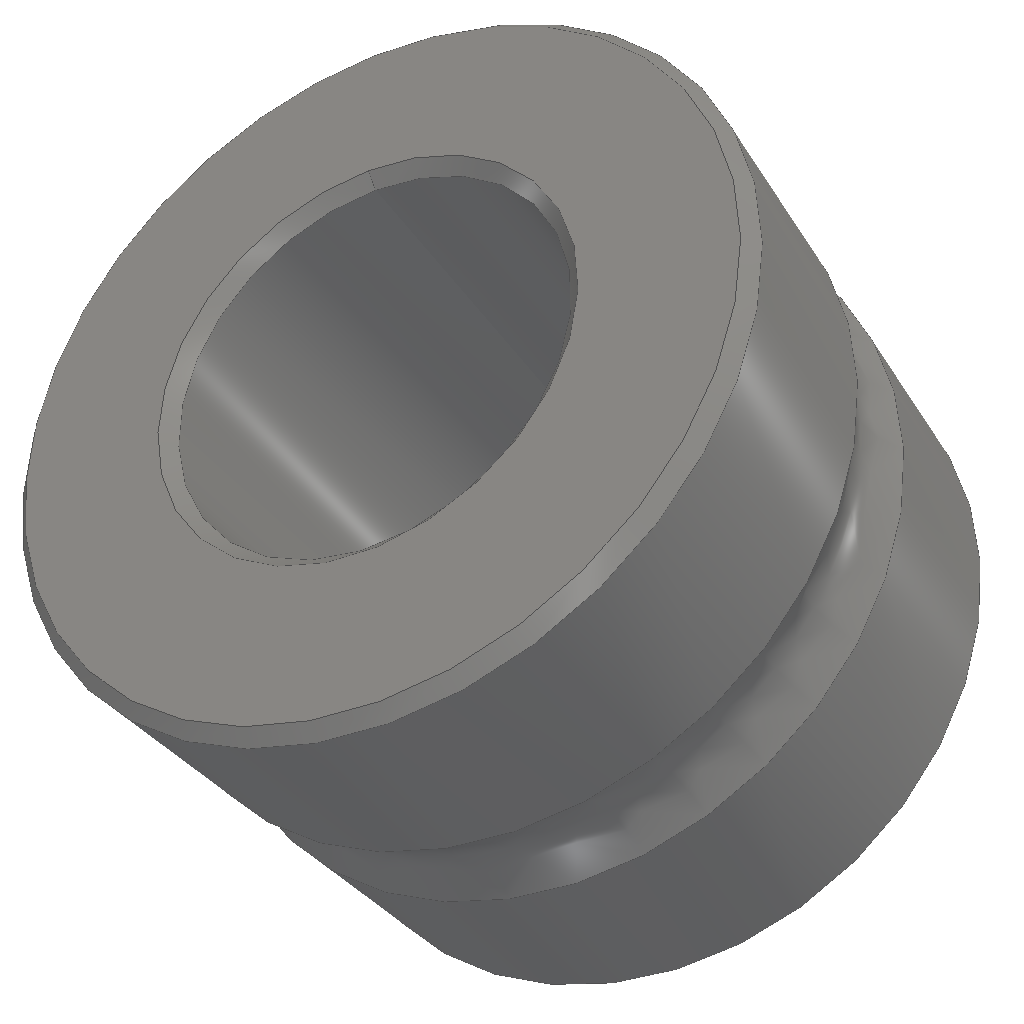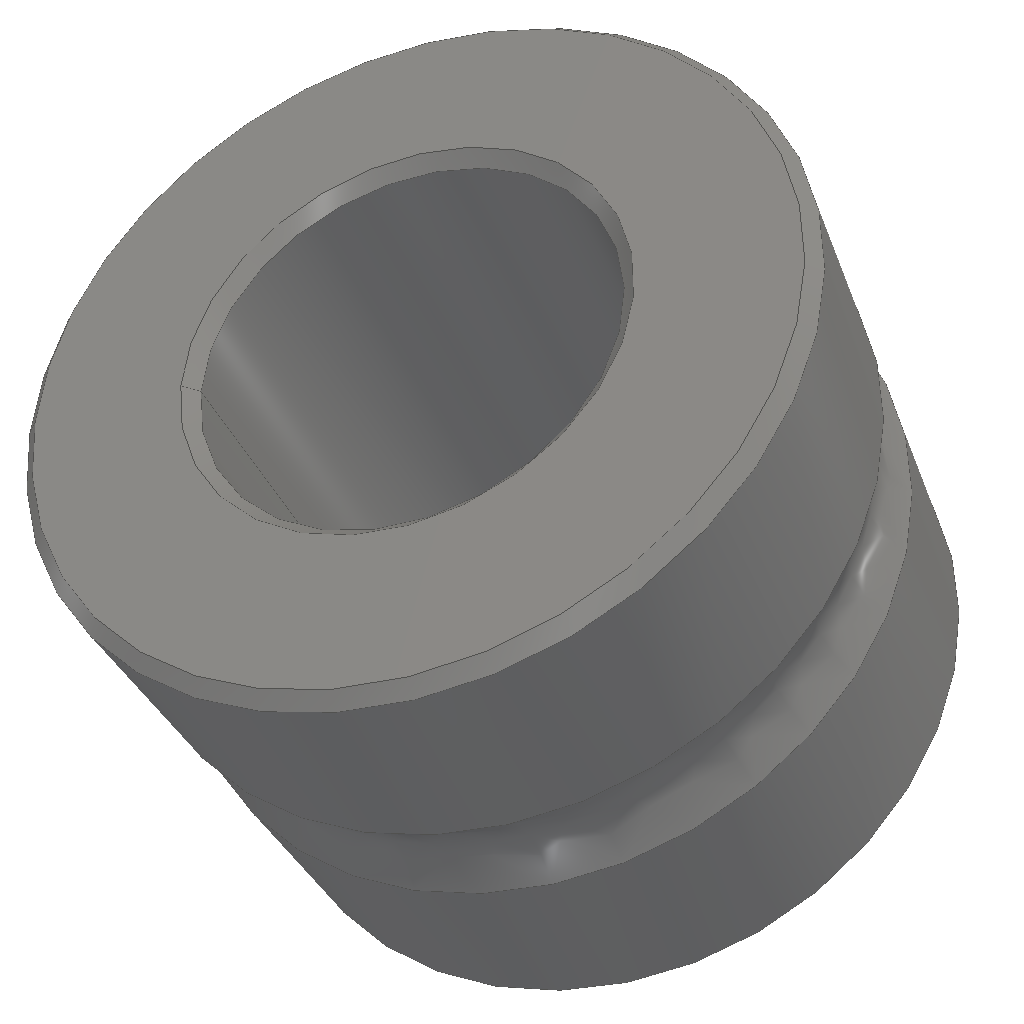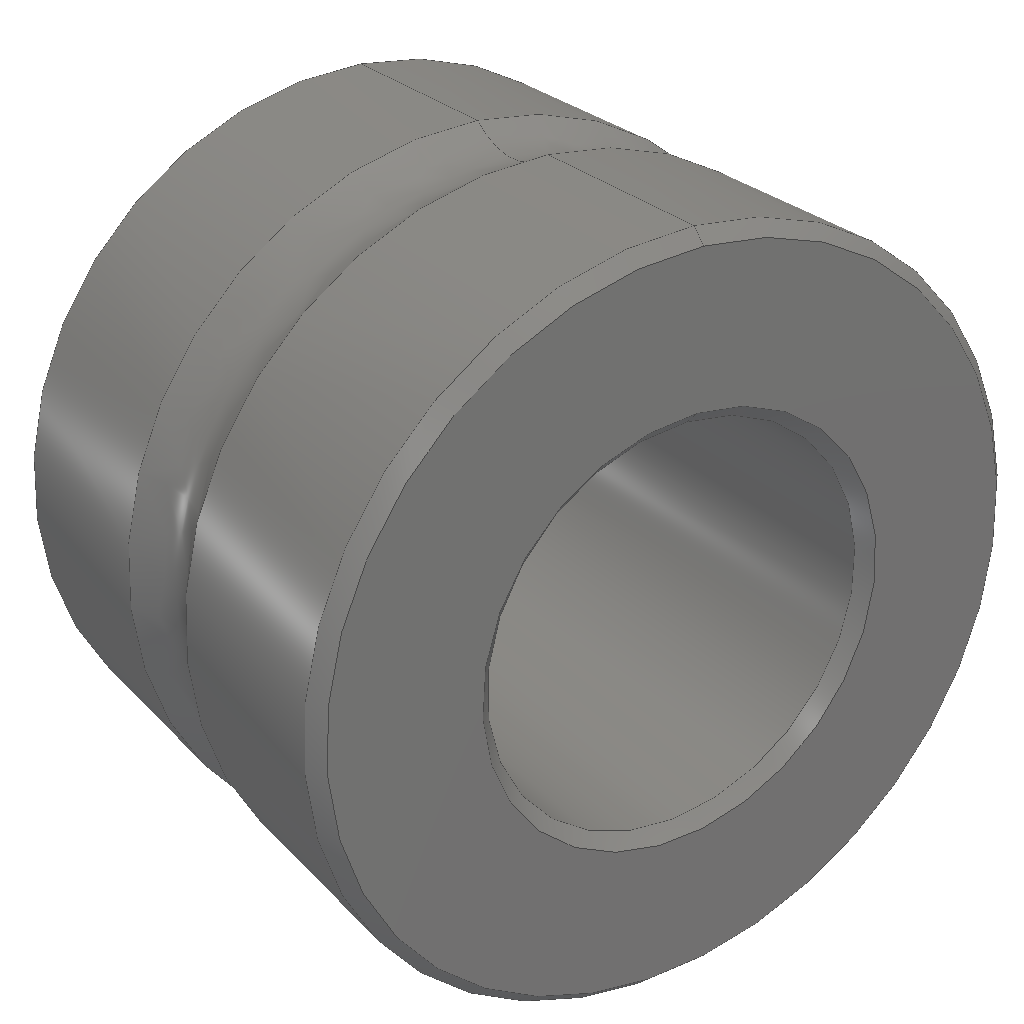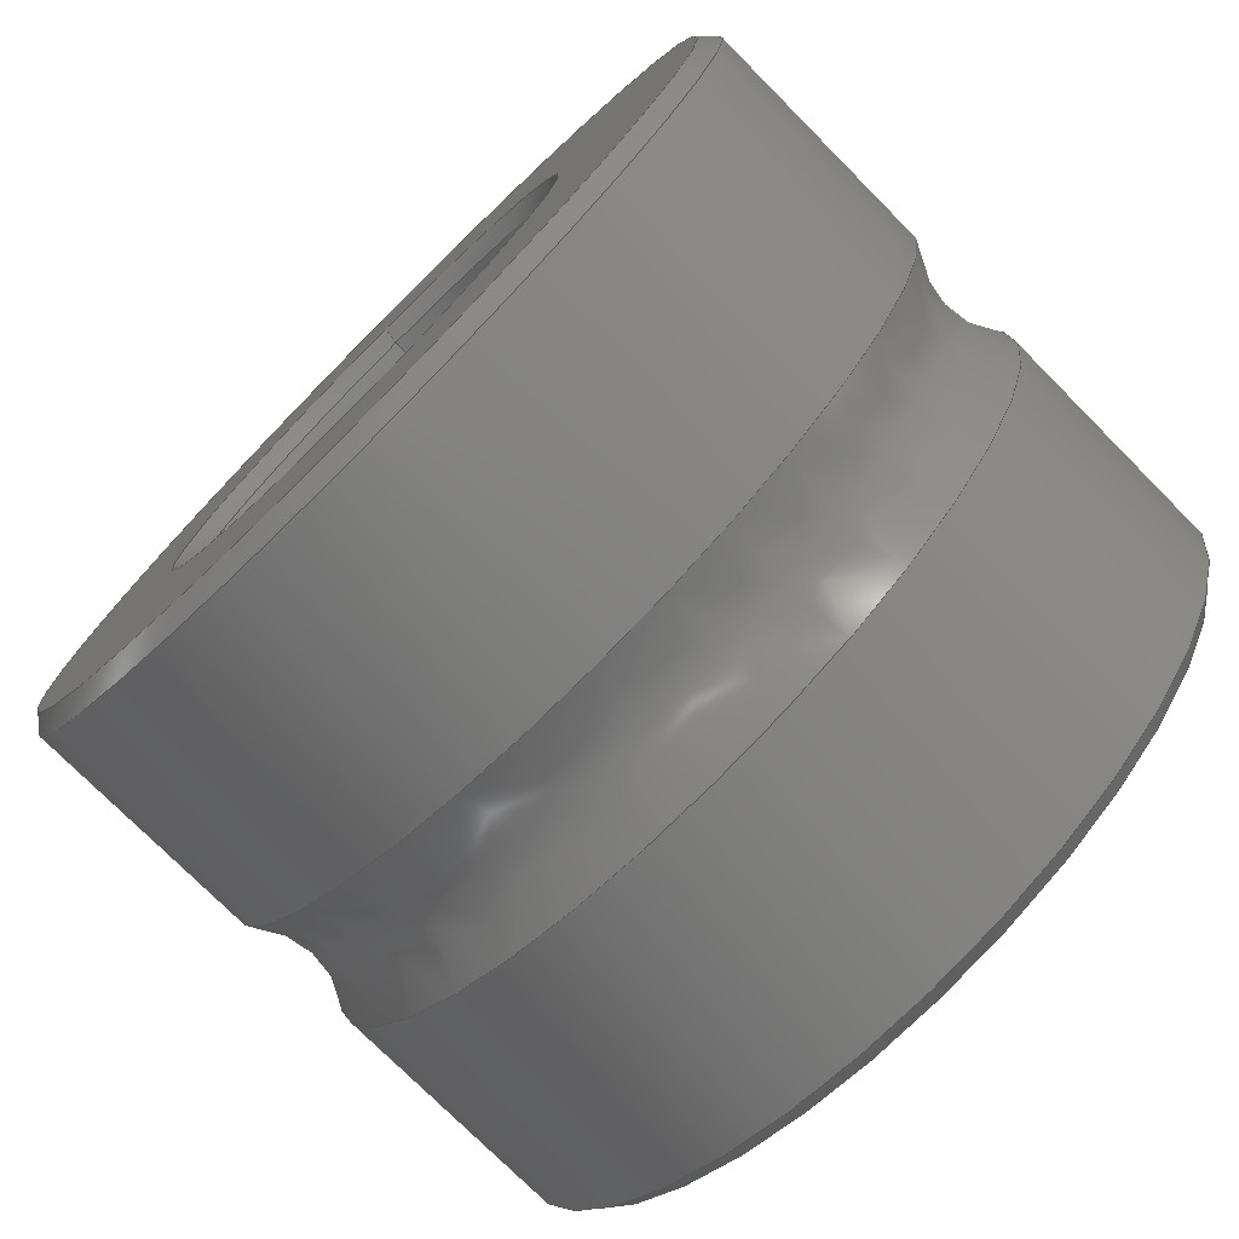
<metadata>
{"format":"step","ext":"stp","renderer":"f3d","projection":"perspective","resolution":1024,"background":"white","views":[{"elev":-34.5,"azim":118.2,"up":"+Y"},{"elev":-36.7,"azim":-69.7,"up":"+Z"},{"elev":27.2,"azim":-123.3,"up":"+Y"},{"elev":-75.6,"azim":134.8,"up":"+Y"}]}
</metadata>
<code>
ISO-10303-21;
DATA;
#1=APPLICATION_CONTEXT('automotive design');
#2=APPLICATION_PROTOCOL_DEFINITION('International Standard','automotive_design',2001,#1);
#3=PRODUCT_CONTEXT('',#1,'mechanical');
#4=PRODUCT('Bearing_203KRR5_BI','Bearing_203KRR5_BI',$,(#3));
#5=PRODUCT_RELATED_PRODUCT_CATEGORY('part',$,(#4));
#6=PRODUCT_DEFINITION_FORMATION('',$,#4);
#7=PRODUCT_DEFINITION_CONTEXT('part definition',#1,'design');
#8=PRODUCT_DEFINITION('',$,#6,#7);
#9=(NAMED_UNIT(*)PLANE_ANGLE_UNIT()SI_UNIT($,.RADIAN.));
#10=DIMENSIONAL_EXPONENTS(0,0,0,0,0,0,0);
#11=PLANE_ANGLE_MEASURE_WITH_UNIT(PLANE_ANGLE_MEASURE(0.01745),#9);
#12=(CONVERSION_BASED_UNIT('DEGREE',#11)NAMED_UNIT(#10)PLANE_ANGLE_UNIT());
#13=(NAMED_UNIT(*)SI_UNIT($,.STERADIAN.)SOLID_ANGLE_UNIT());
#14=(LENGTH_UNIT()NAMED_UNIT(*)SI_UNIT(.MILLI.,.METRE.));
#15=UNCERTAINTY_MEASURE_WITH_UNIT(LENGTH_MEASURE(0.01),#14,'DISTANCE_ACCURACY_VALUE','');
#16=(GEOMETRIC_REPRESENTATION_CONTEXT(3)GLOBAL_UNCERTAINTY_ASSIGNED_CONTEXT((#15))GLOBAL_UNIT_ASSIGNED_CONTEXT((#12,#13,#14))REPRESENTATION_CONTEXT('None','None'));
#17=AXIS2_PLACEMENT_3D('',#18,#19,#20);
#18=CARTESIAN_POINT('',(0,0,0));
#19=DIRECTION('',(0,0,1));
#20=DIRECTION('',(1,0,0));
#21=SHAPE_REPRESENTATION('',(#17),#16);
#22=PRODUCT_DEFINITION_SHAPE('','',#8);
#23=SHAPE_DEFINITION_REPRESENTATION(#22,#21);
#24=CARTESIAN_POINT('',(8.928,0,0));
#25=DIRECTION('',(-1,0,0));
#26=DIRECTION('',(0,1,0));
#27=AXIS2_PLACEMENT_3D('',#24,#25,#26);
#28=CONICAL_SURFACE('',#27,12,45);
#29=CARTESIAN_POINT('',(9.144,11.79,0));
#30=VERTEX_POINT('',#29);
#31=CARTESIAN_POINT('',(9.144,0,0));
#32=DIRECTION('',(1,0,0));
#33=DIRECTION('',(0,1,0));
#34=AXIS2_PLACEMENT_3D('',#31,#32,#33);
#35=CIRCLE('',#34,11.79);
#36=EDGE_CURVE('',#30,#30,#35,.T.);
#37=ORIENTED_EDGE('',*,*,#36,.F.);
#38=EDGE_LOOP('',(#37));
#39=FACE_OUTER_BOUND('',#38,.T.);
#40=CARTESIAN_POINT('',(8.713,12.22,0));
#41=VERTEX_POINT('',#40);
#42=CARTESIAN_POINT('',(8.713,0,0));
#43=DIRECTION('',(1,0,0));
#44=DIRECTION('',(0,1,0));
#45=AXIS2_PLACEMENT_3D('',#42,#43,#44);
#46=CIRCLE('',#45,12.22);
#47=EDGE_CURVE('',#41,#41,#46,.T.);
#48=ORIENTED_EDGE('',*,*,#47,.T.);
#49=EDGE_LOOP('',(#48));
#50=FACE_BOUND('',#49,.T.);
#51=ADVANCED_FACE('',(#39,#50),#28,.T.);
#52=CARTESIAN_POINT('',(9.144,9.379,0));
#53=DIRECTION('',(1,0,0));
#54=DIRECTION('',(0,0,-1));
#55=AXIS2_PLACEMENT_3D('',#52,#53,#54);
#56=PLANE('',#55);
#57=ORIENTED_EDGE('',*,*,#36,.T.);
#58=EDGE_LOOP('',(#57));
#59=FACE_OUTER_BOUND('',#58,.T.);
#60=CARTESIAN_POINT('',(9.144,6.972,0));
#61=VERTEX_POINT('',#60);
#62=CARTESIAN_POINT('',(9.144,0,0));
#63=DIRECTION('',(1,0,0));
#64=DIRECTION('',(0,1,0));
#65=AXIS2_PLACEMENT_3D('',#62,#63,#64);
#66=CIRCLE('',#65,6.972);
#67=EDGE_CURVE('',#61,#61,#66,.T.);
#68=ORIENTED_EDGE('',*,*,#67,.F.);
#69=EDGE_LOOP('',(#68));
#70=FACE_BOUND('',#69,.T.);
#71=ADVANCED_FACE('',(#59,#70),#56,.T.);
#72=CARTESIAN_POINT('',(8.928,0,0));
#73=DIRECTION('',(1,0,0));
#74=DIRECTION('',(0,1,0));
#75=AXIS2_PLACEMENT_3D('',#72,#73,#74);
#76=CONICAL_SURFACE('',#75,6.756,45);
#77=CARTESIAN_POINT('',(8.713,6.54,0));
#78=VERTEX_POINT('',#77);
#79=CARTESIAN_POINT('',(8.713,0,0));
#80=DIRECTION('',(1,0,0));
#81=DIRECTION('',(0,1,0));
#82=AXIS2_PLACEMENT_3D('',#79,#80,#81);
#83=CIRCLE('',#82,6.54);
#84=EDGE_CURVE('',#78,#78,#83,.T.);
#85=ORIENTED_EDGE('',*,*,#84,.F.);
#86=EDGE_LOOP('',(#85));
#87=FACE_OUTER_BOUND('',#86,.T.);
#88=ORIENTED_EDGE('',*,*,#67,.T.);
#89=EDGE_LOOP('',(#88));
#90=FACE_BOUND('',#89,.T.);
#91=ADVANCED_FACE('',(#87,#90),#76,.F.);
#92=CARTESIAN_POINT('',(0,0,0));
#93=DIRECTION('',(1,0,0));
#94=DIRECTION('',(0,1,0));
#95=AXIS2_PLACEMENT_3D('',#92,#93,#94);
#96=CYLINDRICAL_SURFACE('',#95,6.54);
#97=CARTESIAN_POINT('',(-8.713,6.54,0));
#98=VERTEX_POINT('',#97);
#99=CARTESIAN_POINT('',(-8.713,0,0));
#100=DIRECTION('',(1,0,0));
#101=DIRECTION('',(0,1,0));
#102=AXIS2_PLACEMENT_3D('',#99,#100,#101);
#103=CIRCLE('',#102,6.54);
#104=EDGE_CURVE('',#98,#98,#103,.T.);
#105=ORIENTED_EDGE('',*,*,#104,.F.);
#106=EDGE_LOOP('',(#105));
#107=FACE_OUTER_BOUND('',#106,.T.);
#108=ORIENTED_EDGE('',*,*,#84,.T.);
#109=EDGE_LOOP('',(#108));
#110=FACE_BOUND('',#109,.T.);
#111=ADVANCED_FACE('',(#107,#110),#96,.F.);
#112=CARTESIAN_POINT('',(-8.928,0,0));
#113=DIRECTION('',(-1,0,0));
#114=DIRECTION('',(0,1,0));
#115=AXIS2_PLACEMENT_3D('',#112,#113,#114);
#116=CONICAL_SURFACE('',#115,6.756,45);
#117=CARTESIAN_POINT('',(-9.144,6.972,0));
#118=VERTEX_POINT('',#117);
#119=CARTESIAN_POINT('',(-9.144,0,0));
#120=DIRECTION('',(1,0,0));
#121=DIRECTION('',(0,1,0));
#122=AXIS2_PLACEMENT_3D('',#119,#120,#121);
#123=CIRCLE('',#122,6.972);
#124=EDGE_CURVE('',#118,#118,#123,.T.);
#125=ORIENTED_EDGE('',*,*,#124,.F.);
#126=EDGE_LOOP('',(#125));
#127=FACE_OUTER_BOUND('',#126,.T.);
#128=ORIENTED_EDGE('',*,*,#104,.T.);
#129=EDGE_LOOP('',(#128));
#130=FACE_BOUND('',#129,.T.);
#131=ADVANCED_FACE('',(#127,#130),#116,.F.);
#132=CARTESIAN_POINT('',(-9.144,9.379,0));
#133=DIRECTION('',(-1,0,0));
#134=DIRECTION('',(0,0,1));
#135=AXIS2_PLACEMENT_3D('',#132,#133,#134);
#136=PLANE('',#135);
#137=CARTESIAN_POINT('',(-9.144,11.79,0));
#138=VERTEX_POINT('',#137);
#139=CARTESIAN_POINT('',(-9.144,0,0));
#140=DIRECTION('',(1,0,0));
#141=DIRECTION('',(0,1,0));
#142=AXIS2_PLACEMENT_3D('',#139,#140,#141);
#143=CIRCLE('',#142,11.79);
#144=EDGE_CURVE('',#138,#138,#143,.T.);
#145=ORIENTED_EDGE('',*,*,#144,.F.);
#146=EDGE_LOOP('',(#145));
#147=FACE_OUTER_BOUND('',#146,.T.);
#148=ORIENTED_EDGE('',*,*,#124,.T.);
#149=EDGE_LOOP('',(#148));
#150=FACE_BOUND('',#149,.T.);
#151=ADVANCED_FACE('',(#147,#150),#136,.T.);
#152=CARTESIAN_POINT('',(-8.928,0,0));
#153=DIRECTION('',(1,0,0));
#154=DIRECTION('',(0,1,0));
#155=AXIS2_PLACEMENT_3D('',#152,#153,#154);
#156=CONICAL_SURFACE('',#155,12,45);
#157=CARTESIAN_POINT('',(-8.713,12.22,0));
#158=VERTEX_POINT('',#157);
#159=CARTESIAN_POINT('',(-8.713,0,0));
#160=DIRECTION('',(1,0,0));
#161=DIRECTION('',(0,1,0));
#162=AXIS2_PLACEMENT_3D('',#159,#160,#161);
#163=CIRCLE('',#162,12.22);
#164=EDGE_CURVE('',#158,#158,#163,.T.);
#165=ORIENTED_EDGE('',*,*,#164,.F.);
#166=EDGE_LOOP('',(#165));
#167=FACE_OUTER_BOUND('',#166,.T.);
#168=ORIENTED_EDGE('',*,*,#144,.T.);
#169=EDGE_LOOP('',(#168));
#170=FACE_BOUND('',#169,.T.);
#171=ADVANCED_FACE('',(#167,#170),#156,.T.);
#172=CARTESIAN_POINT('',(-5.285,0,0));
#173=DIRECTION('',(1,0,0));
#174=DIRECTION('',(0,1,0));
#175=AXIS2_PLACEMENT_3D('',#172,#173,#174);
#176=CYLINDRICAL_SURFACE('',#175,12.22);
#177=CARTESIAN_POINT('',(-1.857,12.22,0));
#178=VERTEX_POINT('',#177);
#179=CARTESIAN_POINT('',(-1.857,0,0));
#180=DIRECTION('',(1,0,0));
#181=DIRECTION('',(0,1,0));
#182=AXIS2_PLACEMENT_3D('',#179,#180,#181);
#183=CIRCLE('',#182,12.22);
#184=EDGE_CURVE('',#178,#178,#183,.T.);
#185=ORIENTED_EDGE('',*,*,#184,.F.);
#186=EDGE_LOOP('',(#185));
#187=FACE_OUTER_BOUND('',#186,.T.);
#188=ORIENTED_EDGE('',*,*,#164,.T.);
#189=EDGE_LOOP('',(#188));
#190=FACE_BOUND('',#189,.T.);
#191=ADVANCED_FACE('',(#187,#190),#176,.T.);
#192=CARTESIAN_POINT('',(-1.857,-2.073e-15,16.93));
#193=CARTESIAN_POINT('',(0.3206,-2.283e-15,18.65));
#194=CARTESIAN_POINT('',(2.203,-2.034e-15,16.61));
#195=CARTESIAN_POINT('',(4.085,-1.785e-15,14.57));
#196=CARTESIAN_POINT('',(2.203,-1.535e-15,12.54));
#197=CARTESIAN_POINT('',(0.3206,-1.286e-15,10.5));
#198=CARTESIAN_POINT('',(-1.857,-1.496e-15,12.22));
#199=CARTESIAN_POINT('',(-1.857,-16.93,16.93));
#200=CARTESIAN_POINT('',(0.3206,-18.65,18.65));
#201=CARTESIAN_POINT('',(2.203,-16.61,16.61));
#202=CARTESIAN_POINT('',(4.085,-14.57,14.57));
#203=CARTESIAN_POINT('',(2.203,-12.54,12.54));
#204=CARTESIAN_POINT('',(0.3206,-10.5,10.5));
#205=CARTESIAN_POINT('',(-1.857,-12.22,12.22));
#206=CARTESIAN_POINT('',(-1.857,-16.93,-2.073e-15));
#207=CARTESIAN_POINT('',(0.3206,-18.65,-2.283e-15));
#208=CARTESIAN_POINT('',(2.203,-16.61,-2.034e-15));
#209=CARTESIAN_POINT('',(4.085,-14.57,-1.785e-15));
#210=CARTESIAN_POINT('',(2.203,-12.54,-1.535e-15));
#211=CARTESIAN_POINT('',(0.3206,-10.5,-1.286e-15));
#212=CARTESIAN_POINT('',(-1.857,-12.22,-1.496e-15));
#213=CARTESIAN_POINT('',(-1.857,-16.93,-16.93));
#214=CARTESIAN_POINT('',(0.3206,-18.65,-18.65));
#215=CARTESIAN_POINT('',(2.203,-16.61,-16.61));
#216=CARTESIAN_POINT('',(4.085,-14.57,-14.57));
#217=CARTESIAN_POINT('',(2.203,-12.54,-12.54));
#218=CARTESIAN_POINT('',(0.3206,-10.5,-10.5));
#219=CARTESIAN_POINT('',(-1.857,-12.22,-12.22));
#220=CARTESIAN_POINT('',(-1.857,2.073e-15,-16.93));
#221=CARTESIAN_POINT('',(0.3206,2.283e-15,-18.65));
#222=CARTESIAN_POINT('',(2.203,2.034e-15,-16.61));
#223=CARTESIAN_POINT('',(4.085,1.785e-15,-14.57));
#224=CARTESIAN_POINT('',(2.203,1.535e-15,-12.54));
#225=CARTESIAN_POINT('',(0.3206,1.286e-15,-10.5));
#226=CARTESIAN_POINT('',(-1.857,1.496e-15,-12.22));
#227=CARTESIAN_POINT('',(-1.857,16.93,-16.93));
#228=CARTESIAN_POINT('',(0.3206,18.65,-18.65));
#229=CARTESIAN_POINT('',(2.203,16.61,-16.61));
#230=CARTESIAN_POINT('',(4.085,14.57,-14.57));
#231=CARTESIAN_POINT('',(2.203,12.54,-12.54));
#232=CARTESIAN_POINT('',(0.3206,10.5,-10.5));
#233=CARTESIAN_POINT('',(-1.857,12.22,-12.22));
#234=CARTESIAN_POINT('',(-1.857,16.93,2.073e-15));
#235=CARTESIAN_POINT('',(0.3206,18.65,2.283e-15));
#236=CARTESIAN_POINT('',(2.203,16.61,2.034e-15));
#237=CARTESIAN_POINT('',(4.085,14.57,1.785e-15));
#238=CARTESIAN_POINT('',(2.203,12.54,1.535e-15));
#239=CARTESIAN_POINT('',(0.3206,10.5,1.286e-15));
#240=CARTESIAN_POINT('',(-1.857,12.22,1.496e-15));
#241=CARTESIAN_POINT('',(-1.857,16.93,16.93));
#242=CARTESIAN_POINT('',(0.3206,18.65,18.65));
#243=CARTESIAN_POINT('',(2.203,16.61,16.61));
#244=CARTESIAN_POINT('',(4.085,14.57,14.57));
#245=CARTESIAN_POINT('',(2.203,12.54,12.54));
#246=CARTESIAN_POINT('',(0.3206,10.5,10.5));
#247=CARTESIAN_POINT('',(-1.857,12.22,12.22));
#248=CARTESIAN_POINT('',(-1.857,-2.073e-15,16.93));
#249=CARTESIAN_POINT('',(0.3206,-2.283e-15,18.65));
#250=CARTESIAN_POINT('',(2.203,-2.034e-15,16.61));
#251=CARTESIAN_POINT('',(4.085,-1.785e-15,14.57));
#252=CARTESIAN_POINT('',(2.203,-1.535e-15,12.54));
#253=CARTESIAN_POINT('',(0.3206,-1.286e-15,10.5));
#254=CARTESIAN_POINT('',(-1.857,-1.496e-15,12.22));
#255=(BOUNDED_SURFACE()B_SPLINE_SURFACE(2,2,((#192,#199,#206,#213,#220,#227,#234,#241,#248),(#193,#200,#207,#214,#221,#228,#235,#242,#249),(#194,#201,#208,#215,#222,#229,#236,#243,#250),(#195,#202,#209,#216,#223,#230,#237,#244,#251),(#196,#203,#210,#217,#224,#231,#238,#245,#252),(#197,#204,#211,#218,#225,#232,#239,#246,#253),(#198,#205,#212,#219,#226,#233,#240,#247,#254)),.UNSPECIFIED.,.F.,.T.,.U.)B_SPLINE_SURFACE_WITH_KNOTS((3,2,2,3),(3,2,2,2,3),(-0.6676,0.8247,2.317,3.809),(0,1.571,3.142,4.712,6.283),.UNSPECIFIED.)GEOMETRIC_REPRESENTATION_ITEM()RATIONAL_B_SPLINE_SURFACE(((1,0.7071,1,0.7071,1,0.7071,1,0.7071,1),(0.7343,0.5192,0.7343,0.5192,0.7343,0.5192,0.7343,0.5192,0.7343),(1,0.7071,1,0.7071,1,0.7071,1,0.7071,1),(0.7343,0.5192,0.7343,0.5192,0.7343,0.5192,0.7343,0.5192,0.7343),(1,0.7071,1,0.7071,1,0.7071,1,0.7071,1),(0.7343,0.5192,0.7343,0.5192,0.7343,0.5192,0.7343,0.5192,0.7343),(1,0.7071,1,0.7071,1,0.7071,1,0.7071,1)))REPRESENTATION_ITEM('')SURFACE());
#256=CARTESIAN_POINT('',(1.857,12.22,0));
#257=VERTEX_POINT('',#256);
#258=CARTESIAN_POINT('',(1.857,0,0));
#259=DIRECTION('',(1,0,0));
#260=DIRECTION('',(0,1,0));
#261=AXIS2_PLACEMENT_3D('',#258,#259,#260);
#262=CIRCLE('',#261,12.22);
#263=EDGE_CURVE('',#257,#257,#262,.T.);
#264=ORIENTED_EDGE('',*,*,#263,.F.);
#265=EDGE_LOOP('',(#264));
#266=FACE_OUTER_BOUND('',#265,.T.);
#267=ORIENTED_EDGE('',*,*,#184,.T.);
#268=EDGE_LOOP('',(#267));
#269=FACE_BOUND('',#268,.T.);
#270=ADVANCED_FACE('',(#266,#269),#255,.T.);
#271=CARTESIAN_POINT('',(5.285,0,0));
#272=DIRECTION('',(1,0,0));
#273=DIRECTION('',(0,1,0));
#274=AXIS2_PLACEMENT_3D('',#271,#272,#273);
#275=CYLINDRICAL_SURFACE('',#274,12.22);
#276=ORIENTED_EDGE('',*,*,#47,.F.);
#277=EDGE_LOOP('',(#276));
#278=FACE_OUTER_BOUND('',#277,.T.);
#279=ORIENTED_EDGE('',*,*,#263,.T.);
#280=EDGE_LOOP('',(#279));
#281=FACE_BOUND('',#280,.T.);
#282=ADVANCED_FACE('',(#278,#281),#275,.T.);
#283=CLOSED_SHELL('',(#51,#71,#91,#111,#131,#151,#171,#191,#270,#282));
#284=MANIFOLD_SOLID_BREP('',#283);
#285=COLOUR_RGB('Par dfaut',0.7529,0.7529,0.7529);
#286=FILL_AREA_STYLE_COLOUR('Par dfaut',#285);
#287=FILL_AREA_STYLE('Par dfaut',(#286));
#288=SURFACE_STYLE_FILL_AREA(#287);
#289=SURFACE_SIDE_STYLE('Par dfaut',(#288));
#290=SURFACE_STYLE_USAGE(.BOTH.,#289);
#291=PRESENTATION_STYLE_ASSIGNMENT((#290));
#292=STYLED_ITEM('',(#291),#284);
#293=MECHANICAL_DESIGN_GEOMETRIC_PRESENTATION_REPRESENTATION('',(#292),#16);
#294=ADVANCED_BREP_SHAPE_REPRESENTATION('ABSR',(#284),#16);
#295=SHAPE_REPRESENTATION_RELATIONSHIP('SRR','None',#294,#21);
ENDSEC;
END-ISO-10303-21;

</code>
